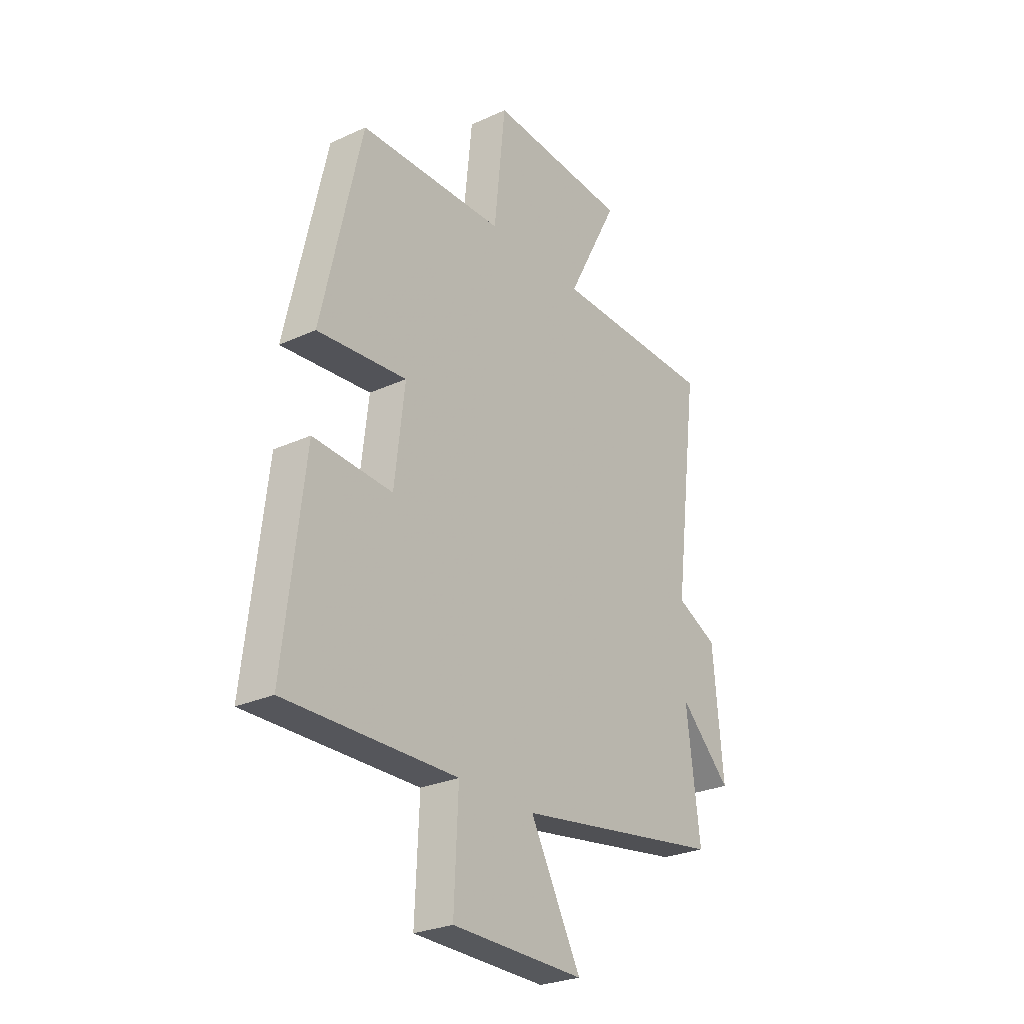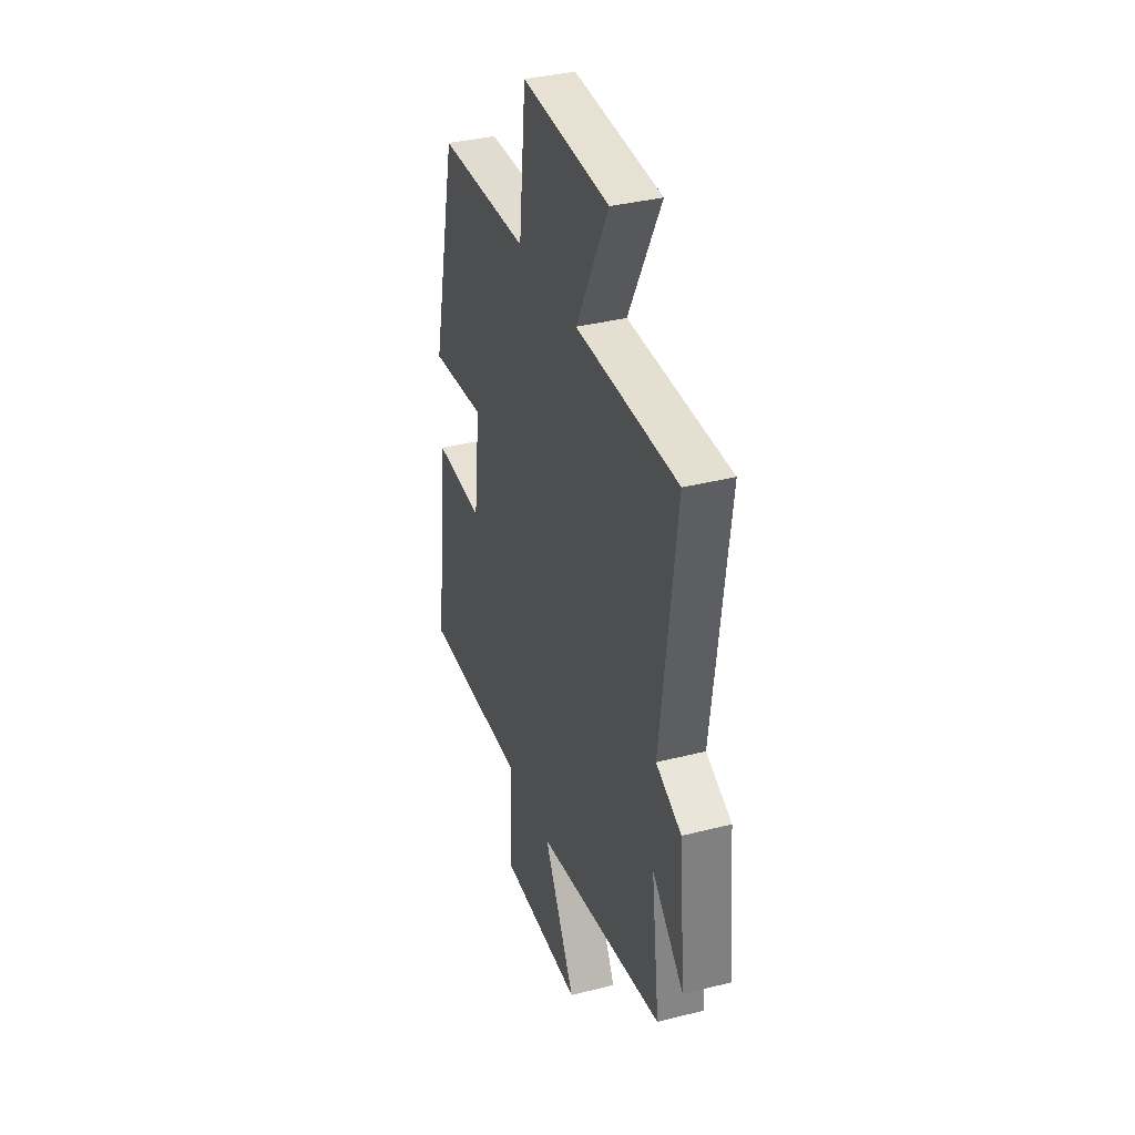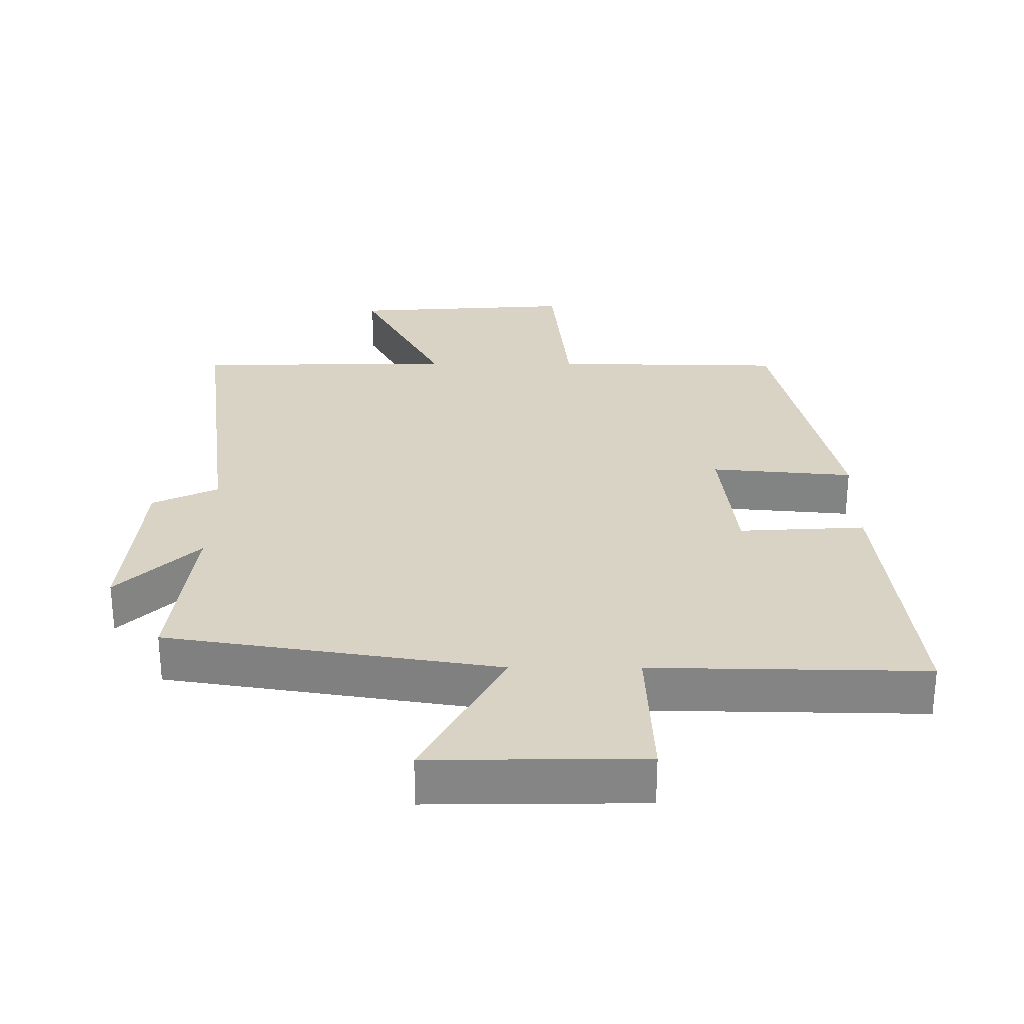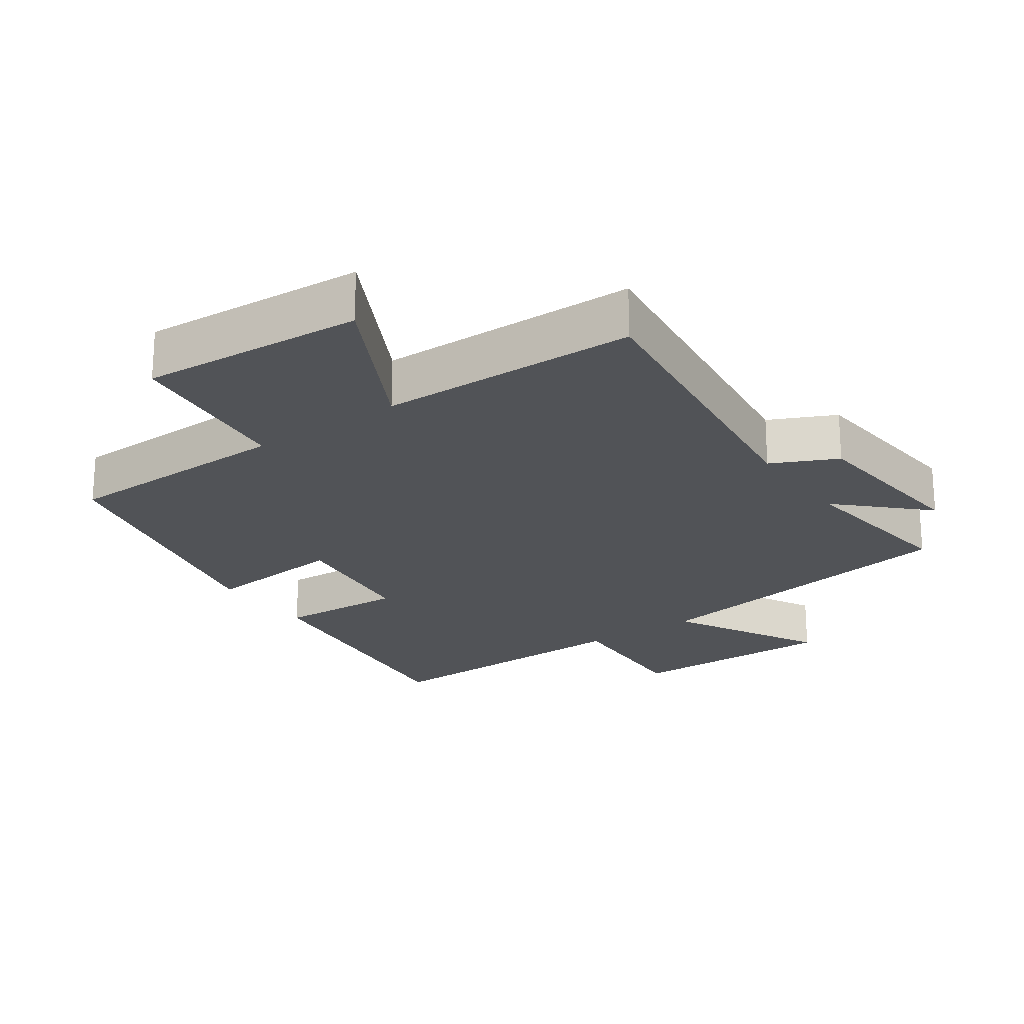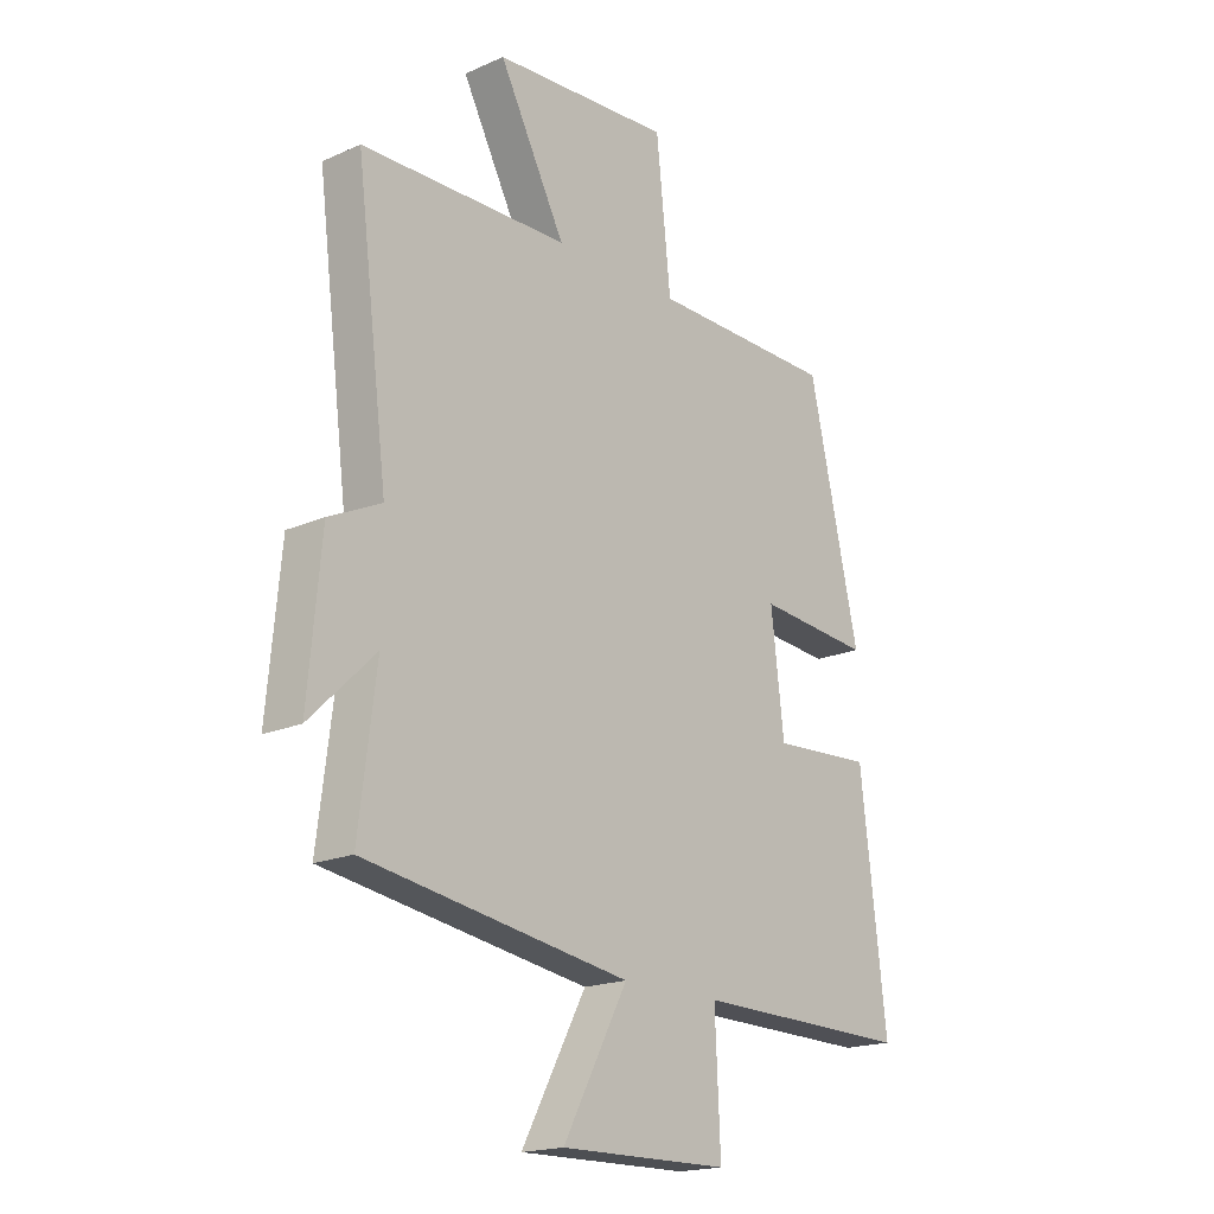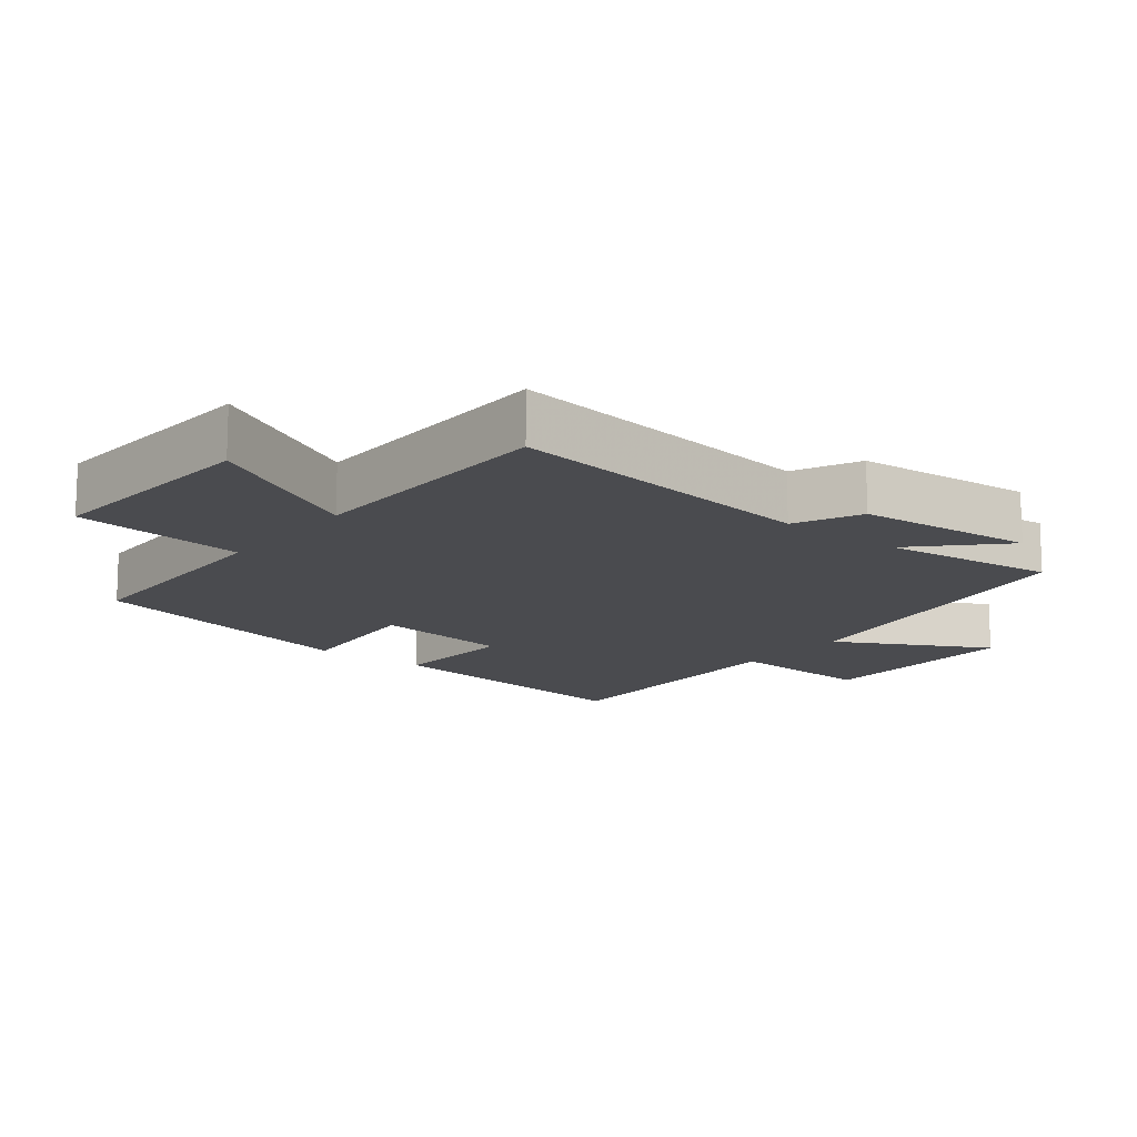
<metadata>
{"format":"obj","ext":"obj","renderer":"f3d","projection":"perspective","resolution":1024,"background":"white","views":[{"elev":-27.1,"azim":-54.5,"up":"+Z"},{"elev":35.5,"azim":71.3,"up":"+Z"},{"elev":28.3,"azim":-179.8,"up":"+Y"},{"elev":-22.1,"azim":35.2,"up":"+Y"},{"elev":-18.5,"azim":130.4,"up":"+Z"},{"elev":-14.3,"azim":51.6,"up":"+Y"}]}
</metadata>
<code>
v -0.406 0.07 0.494
v -0.062 0.07 0.5
v -0.035 0.07 0.756
v 0.297 0.07 0.734
v 0.174 0.07 0.5
v 0.559 0.07 0.493
v 0.5 0.07 0.025
v 0.597 0.07 -0.021
v 0.621 0.07 -0.283
v 0.5 0.07 -0.165
v 0.532 0.07 -0.422
v 0.04 0.07 -0.5
v 0.16 0.07 -0.724
v -0.154 0.07 -0.72
v -0.144 0.07 -0.5
v -0.548 0.07 -0.507
v -0.5 0.07 -0.097
v -0.313 0.07 -0.108
v -0.289 0.07 0.096
v -0.5 0.07 0.077
v -0.406 0 0.494
v -0.062 0 0.5
v -0.035 0 0.756
v 0.297 0 0.734
v 0.174 0 0.5
v 0.559 0 0.493
v 0.5 0 0.025
v 0.597 0 -0.021
v 0.621 0 -0.283
v 0.5 0 -0.165
v 0.532 0 -0.422
v 0.04 0 -0.5
v 0.16 0 -0.724
v -0.154 0 -0.72
v -0.144 0 -0.5
v -0.548 0 -0.507
v -0.5 0 -0.097
v -0.313 0 -0.108
v -0.289 0 0.096
v -0.5 0 0.077
f 19 20 1 2
f 18 19 2
f 15 16 17 18
f 15 18 2
f 12 13 14 15
f 15 2 3
f 12 15 3
f 11 12 3
f 10 11 3
f 7 8 9 10
f 7 10 3
f 5 6 7
f 5 7 3
f 3 4 5
f 22 21 40 39
f 22 39 38
f 38 37 36 35
f 22 38 35
f 35 34 33 32
f 23 22 35
f 23 35 32
f 23 32 31
f 23 31 30
f 30 29 28 27
f 23 30 27
f 27 26 25
f 23 27 25
f 25 24 23
f 1 21 22 2
f 2 22 23 3
f 3 23 24 4
f 4 24 25 5
f 5 25 26 6
f 6 26 27 7
f 7 27 28 8
f 8 28 29 9
f 9 29 30 10
f 10 30 31 11
f 11 31 32 12
f 12 32 33 13
f 13 33 34 14
f 14 34 35 15
f 15 35 36 16
f 16 36 37 17
f 17 37 38 18
f 18 38 39 19
f 19 39 40 20
f 20 40 21 1

</code>
